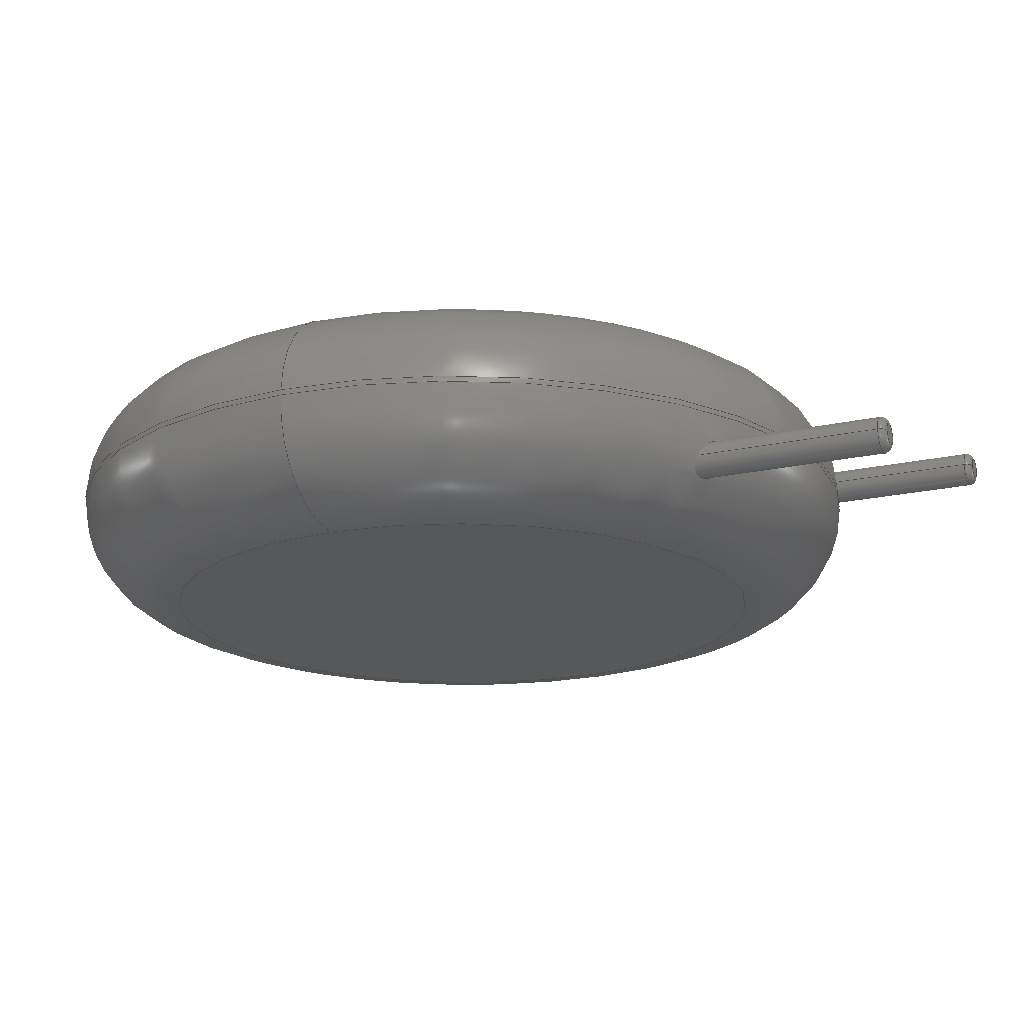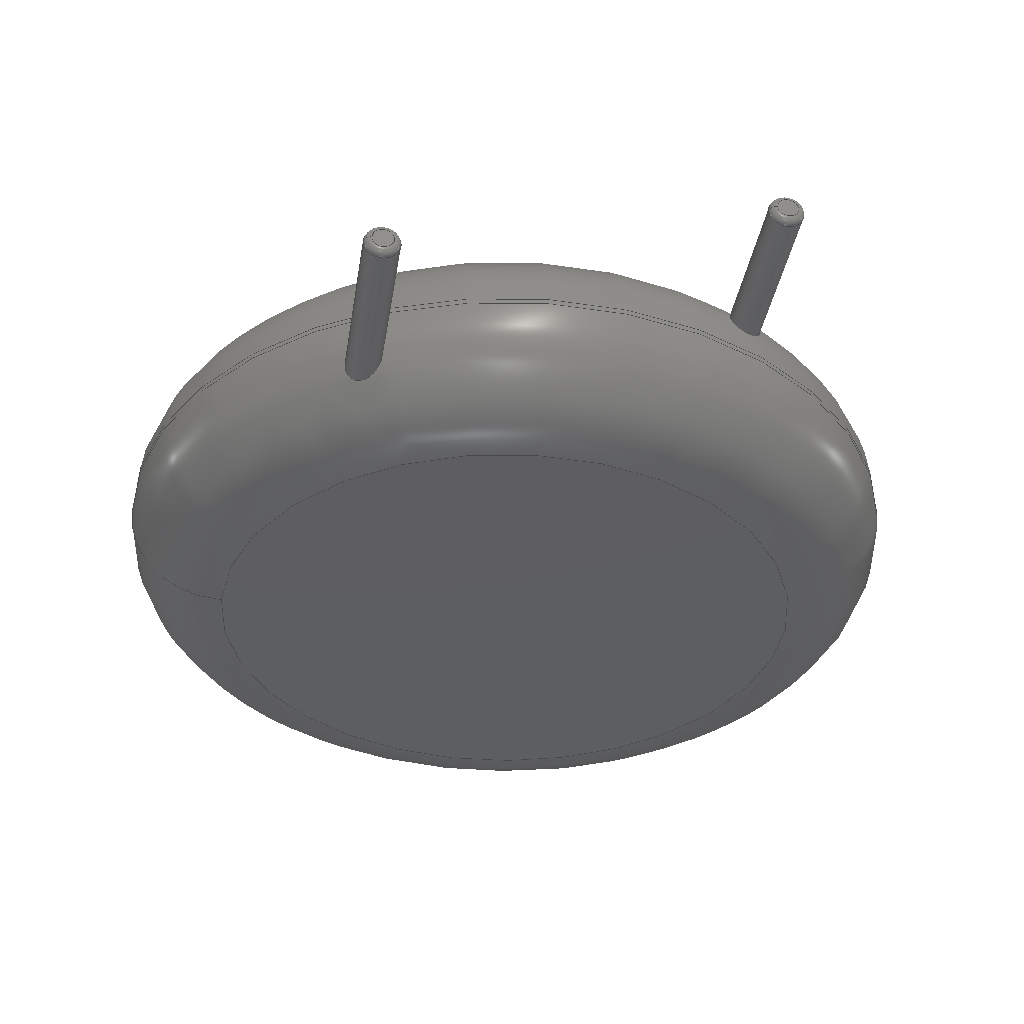
<metadata>
{"format":"step","ext":"step","renderer":"f3d","projection":"perspective","resolution":1024,"background":"white","views":[{"elev":-18.7,"azim":113.7,"up":"+Y"},{"elev":-35.3,"azim":171.2,"up":"+Y"}]}
</metadata>
<code>
ISO-10303-21;
DATA;
#1=APPLICATION_PROTOCOL_DEFINITION('international standard','automotive_design',2000,#2);
#2=APPLICATION_CONTEXT('core data for automotive mechanical design processes');
#3=SHAPE_DEFINITION_REPRESENTATION(#4,#10);
#4=PRODUCT_DEFINITION_SHAPE('','',#5);
#5=PRODUCT_DEFINITION('design','',#6,#9);
#6=PRODUCT_DEFINITION_FORMATION('','',#7);
#7=PRODUCT('RV_Disc_D215mm_W56mm_P10mm','RV_Disc_D215mm_W56mm_P10mm','',(#8));
#8=PRODUCT_CONTEXT('',#2,'mechanical');
#9=PRODUCT_DEFINITION_CONTEXT('part definition',#2,'design');
#10=ADVANCED_BREP_SHAPE_REPRESENTATION('',(#11,#15),#331);
#11=AXIS2_PLACEMENT_3D('',#12,#13,#14);
#12=CARTESIAN_POINT('',(0,0,0));
#13=DIRECTION('',(0,0,1));
#14=DIRECTION('',(1,0,-0));
#15=MANIFOLD_SOLID_BREP('',#16);
#16=CLOSED_SHELL('',(#17,#49,#145,#229,#236,#256,#262,#282,#301,#319,#326));
#17=ADVANCED_FACE('',(#18),#44,.T.);
#18=FACE_BOUND('',#19,.F.);
#19=EDGE_LOOP('',(#20,#30,#37,#38));
#20=ORIENTED_EDGE('',*,*,#21,.T.);
#21=EDGE_CURVE('',#22,#24,#26,.T.);
#22=VERTEX_POINT('',#23);
#23=CARTESIAN_POINT('',(15.75,-1.132,10.78));
#24=VERTEX_POINT('',#25);
#25=CARTESIAN_POINT('',(15.75,-1.268,10.78));
#26=LINE('',#27,#28);
#27=CARTESIAN_POINT('',(15.75,1.6,10.78));
#28=VECTOR('',#29,1);
#29=DIRECTION('',(0,-1,0));
#30=ORIENTED_EDGE('',*,*,#31,.T.);
#31=EDGE_CURVE('',#24,#24,#32,.T.);
#32=CIRCLE('',#33,10.75);
#33=AXIS2_PLACEMENT_3D('',#34,#35,#36);
#34=CARTESIAN_POINT('',(5,-1.268,10.78));
#35=DIRECTION('',(1.138e-33,-1,-3.413e-33));
#36=DIRECTION('',(1,1.138e-33,8.673e-34));
#37=ORIENTED_EDGE('',*,*,#21,.F.);
#38=ORIENTED_EDGE('',*,*,#39,.F.);
#39=EDGE_CURVE('',#22,#22,#40,.T.);
#40=CIRCLE('',#41,10.75);
#41=AXIS2_PLACEMENT_3D('',#42,#35,#43);
#42=CARTESIAN_POINT('',(5,-1.132,10.78));
#43=DIRECTION('',(1,1.138e-33,-8.673e-34));
#44=CYLINDRICAL_SURFACE('',#45,10.75);
#45=AXIS2_PLACEMENT_3D('',#46,#47,#48);
#46=CARTESIAN_POINT('',(5,1.6,10.78));
#47=DIRECTION('',(0,1,0));
#48=DIRECTION('',(1,0,0));
#49=ADVANCED_FACE('',(#50,#66),#142,.T.);
#50=FACE_BOUND('',#51,.F.);
#51=EDGE_LOOP('',(#52,#53,#61,#65));
#52=ORIENTED_EDGE('',*,*,#39,.T.);
#53=ORIENTED_EDGE('',*,*,#54,.T.);
#54=EDGE_CURVE('',#22,#55,#57,.T.);
#55=VERTEX_POINT('',#56);
#56=CARTESIAN_POINT('',(13.02,1.6,10.78));
#57=CIRCLE('',#58,2.732);
#58=AXIS2_PLACEMENT_3D('',#59,#60,#43);
#59=CARTESIAN_POINT('',(13.02,-1.132,10.78));
#60=DIRECTION('',(8.673e-34,-3.413e-33,1));
#61=ORIENTED_EDGE('',*,*,#62,.F.);
#62=EDGE_CURVE('',#55,#55,#63,.T.);
#63=CIRCLE('',#64,8.018);
#64=AXIS2_PLACEMENT_3D('',#46,#35,#43);
#65=ORIENTED_EDGE('',*,*,#54,.F.);
#66=FACE_BOUND('',#67,.F.);
#67=EDGE_LOOP('',(#68,#97));
#68=ORIENTED_EDGE('',*,*,#69,.T.);
#69=EDGE_CURVE('',#70,#72,#74,.T.);
#70=VERTEX_POINT('',#71);
#71=CARTESIAN_POINT('',(0.45,0,1.312));
#72=VERTEX_POINT('',#73);
#73=CARTESIAN_POINT('',(-0.2735,-0.3573,1.541));
#74=B_SPLINE_CURVE_WITH_KNOTS('',8,(#75,#76,#77,#78,#79,#80,#81,#82,#83,#84,#85,#86,#87,#88,#89,#90,#91,#92,#93,#94,#95,#96,#73),.UNSPECIFIED.,.F.,.F.,(9,7,7,9),(0,0.246,0.462,1),.UNSPECIFIED.);
#75=CARTESIAN_POINT('',(0.45,-1.665e-16,1.312));
#76=CARTESIAN_POINT('',(0.45,-0.02897,1.297));
#77=CARTESIAN_POINT('',(0.4479,-0.05824,1.284));
#78=CARTESIAN_POINT('',(0.4435,-0.08763,1.272));
#79=CARTESIAN_POINT('',(0.4369,-0.1169,1.262));
#80=CARTESIAN_POINT('',(0.428,-0.146,1.254));
#81=CARTESIAN_POINT('',(0.4168,-0.1744,1.248));
#82=CARTESIAN_POINT('',(0.4032,-0.2021,1.243));
#83=CARTESIAN_POINT('',(0.3738,-0.2521,1.238));
#84=CARTESIAN_POINT('',(0.3583,-0.2746,1.237));
#85=CARTESIAN_POINT('',(0.3412,-0.2962,1.237));
#86=CARTESIAN_POINT('',(0.3225,-0.3166,1.239));
#87=CARTESIAN_POINT('',(0.3024,-0.3357,1.242));
#88=CARTESIAN_POINT('',(0.281,-0.3534,1.247));
#89=CARTESIAN_POINT('',(0.2583,-0.3695,1.253));
#90=CARTESIAN_POINT('',(0.1757,-0.42,1.278));
#91=CARTESIAN_POINT('',(0.1097,-0.4461,1.304));
#92=CARTESIAN_POINT('',(0.03952,-0.46,1.337));
#93=CARTESIAN_POINT('',(-0.03153,-0.461,1.374));
#94=CARTESIAN_POINT('',(-0.1004,-0.4497,1.415));
#95=CARTESIAN_POINT('',(-0.1647,-0.4276,1.456));
#96=CARTESIAN_POINT('',(-0.2227,-0.3962,1.499));
#97=ORIENTED_EDGE('',*,*,#98,.T.);
#98=EDGE_CURVE('',#72,#70,#99,.T.);
#99=B_SPLINE_CURVE_WITH_KNOTS('',7,(#73,#100,#101,#102,#103,#104,#105,#106,#107,#108,#109,#110,#111,#112,#113,#114,#115,#116,#117,#118,#119,#120,#121,#122,#123,#124,#125,#126,#127,#128,#129,#130,#131,#132,#133,#134,#135,#136,#137,#138,#139,#140,#141,#75),.UNSPECIFIED.,.F.,.F.,(8,6,6,6,6,6,6,8),(0,0.07583,0.3426,0.4011,0.4939,0.6304,0.79,1),.UNSPECIFIED.);
#100=CARTESIAN_POINT('',(-0.2892,-0.3453,1.554));
#101=CARTESIAN_POINT('',(-0.3042,-0.3326,1.567));
#102=CARTESIAN_POINT('',(-0.3185,-0.3191,1.58));
#103=CARTESIAN_POINT('',(-0.332,-0.305,1.593));
#104=CARTESIAN_POINT('',(-0.3448,-0.2902,1.606));
#105=CARTESIAN_POINT('',(-0.3568,-0.2749,1.619));
#106=CARTESIAN_POINT('',(-0.4072,-0.2033,1.677));
#107=CARTESIAN_POINT('',(-0.4363,-0.141,1.72));
#108=CARTESIAN_POINT('',(-0.4543,-0.07419,1.762));
#109=CARTESIAN_POINT('',(-0.4605,-0.004636,1.801));
#110=CARTESIAN_POINT('',(-0.4543,0.06552,1.836));
#111=CARTESIAN_POINT('',(-0.4355,0.134,1.866));
#112=CARTESIAN_POINT('',(-0.3972,0.2121,1.894));
#113=CARTESIAN_POINT('',(-0.3897,0.2259,1.899));
#114=CARTESIAN_POINT('',(-0.3817,0.2395,1.903));
#115=CARTESIAN_POINT('',(-0.373,0.2528,1.907));
#116=CARTESIAN_POINT('',(-0.3637,0.2657,1.91));
#117=CARTESIAN_POINT('',(-0.3539,0.2784,1.913));
#118=CARTESIAN_POINT('',(-0.3271,0.3101,1.919));
#119=CARTESIAN_POINT('',(-0.3092,0.3287,1.922));
#120=CARTESIAN_POINT('',(-0.2899,0.3461,1.924));
#121=CARTESIAN_POINT('',(-0.2694,0.3623,1.924));
#122=CARTESIAN_POINT('',(-0.2477,0.3772,1.922));
#123=CARTESIAN_POINT('',(-0.225,0.3906,1.919));
#124=CARTESIAN_POINT('',(-0.1668,0.4197,1.908));
#125=CARTESIAN_POINT('',(-0.1303,0.4337,1.898));
#126=CARTESIAN_POINT('',(-0.09243,0.4439,1.884));
#127=CARTESIAN_POINT('',(-0.0539,0.4501,1.868));
#128=CARTESIAN_POINT('',(-0.01538,0.4524,1.848));
#129=CARTESIAN_POINT('',(0.02244,0.4509,1.826));
#130=CARTESIAN_POINT('',(0.1016,0.4405,1.774));
#131=CARTESIAN_POINT('',(0.1425,0.4302,1.743));
#132=CARTESIAN_POINT('',(0.1813,0.4159,1.711));
#133=CARTESIAN_POINT('',(0.2177,0.3979,1.678));
#134=CARTESIAN_POINT('',(0.2514,0.3766,1.644));
#135=CARTESIAN_POINT('',(0.2825,0.3525,1.61));
#136=CARTESIAN_POINT('',(0.3478,0.2901,1.533));
#137=CARTESIAN_POINT('',(0.3799,0.2501,1.49));
#138=CARTESIAN_POINT('',(0.4067,0.2059,1.448));
#139=CARTESIAN_POINT('',(0.4277,0.1581,1.408));
#140=CARTESIAN_POINT('',(0.4424,0.1072,1.372));
#141=CARTESIAN_POINT('',(0.45,0.05417,1.339));
#142=TOROIDAL_SURFACE('',#143,8.018,2.732);
#143=AXIS2_PLACEMENT_3D('',#42,#144,#43);
#144=DIRECTION('',(-1.138e-33,1,3.413e-33));
#145=ADVANCED_FACE('',(#146,#162),#228,.T.);
#146=FACE_BOUND('',#147,.T.);
#147=EDGE_LOOP('',(#30,#148,#156,#161));
#148=ORIENTED_EDGE('',*,*,#149,.T.);
#149=EDGE_CURVE('',#24,#150,#152,.T.);
#150=VERTEX_POINT('',#151);
#151=CARTESIAN_POINT('',(13.02,-4,10.78));
#152=CIRCLE('',#153,2.732);
#153=AXIS2_PLACEMENT_3D('',#154,#155,#36);
#154=CARTESIAN_POINT('',(13.02,-1.268,10.78));
#155=DIRECTION('',(8.673e-34,3.413e-33,-1));
#156=ORIENTED_EDGE('',*,*,#157,.F.);
#157=EDGE_CURVE('',#150,#150,#158,.T.);
#158=CIRCLE('',#159,8.018);
#159=AXIS2_PLACEMENT_3D('',#160,#35,#36);
#160=CARTESIAN_POINT('',(5,-4,10.78));
#161=ORIENTED_EDGE('',*,*,#149,.F.);
#162=FACE_BOUND('',#163,.T.);
#163=EDGE_LOOP('',(#164,#185));
#164=ORIENTED_EDGE('',*,*,#165,.T.);
#165=EDGE_CURVE('',#166,#168,#170,.T.);
#166=VERTEX_POINT('',#167);
#167=CARTESIAN_POINT('',(10.45,-2.4,1.8));
#168=VERTEX_POINT('',#169);
#169=CARTESIAN_POINT('',(9.794,-2,1.27));
#170=B_SPLINE_CURVE_WITH_KNOTS('',8,(#167,#171,#172,#173,#174,#175,#176,#177,#178,#179,#180,#181,#182,#183,#184,#169),.UNSPECIFIED.,.F.,.F.,(9,7,9),(0,0.3162,1),.UNSPECIFIED.);
#171=CARTESIAN_POINT('',(10.45,-2.365,1.781));
#172=CARTESIAN_POINT('',(10.45,-2.33,1.761));
#173=CARTESIAN_POINT('',(10.44,-2.295,1.741));
#174=CARTESIAN_POINT('',(10.43,-2.261,1.72));
#175=CARTESIAN_POINT('',(10.42,-2.229,1.698));
#176=CARTESIAN_POINT('',(10.4,-2.197,1.675));
#177=CARTESIAN_POINT('',(10.39,-2.167,1.653));
#178=CARTESIAN_POINT('',(10.32,-2.077,1.58));
#179=CARTESIAN_POINT('',(10.27,-2.023,1.529));
#180=CARTESIAN_POINT('',(10.2,-1.98,1.477));
#181=CARTESIAN_POINT('',(10.12,-1.949,1.426));
#182=CARTESIAN_POINT('',(10.04,-1.935,1.376));
#183=CARTESIAN_POINT('',(9.951,-1.939,1.332));
#184=CARTESIAN_POINT('',(9.868,-1.962,1.295));
#185=ORIENTED_EDGE('',*,*,#186,.T.);
#186=EDGE_CURVE('',#168,#166,#187,.T.);
#187=B_SPLINE_CURVE_WITH_KNOTS('',6,(#169,#188,#189,#190,#191,#192,#193,#194,#195,#196,#197,#198,#199,#200,#201,#202,#203,#204,#205,#206,#207,#208,#209,#210,#211,#212,#213,#214,#215,#216,#217,#218,#219,#220,#221,#222,#223,#224,#225,#226,#227,#167),.UNSPECIFIED.,.F.,.F.,(7,5,5,5,5,5,5,5,7),(0,0.1241,0.2329,0.2879,0.4557,0.61,0.7433,0.8733,1),.UNSPECIFIED.);
#188=CARTESIAN_POINT('',(9.757,-2.019,1.257));
#189=CARTESIAN_POINT('',(9.722,-2.042,1.247));
#190=CARTESIAN_POINT('',(9.69,-2.069,1.24));
#191=CARTESIAN_POINT('',(9.661,-2.1,1.236));
#192=CARTESIAN_POINT('',(9.636,-2.133,1.236));
#193=CARTESIAN_POINT('',(9.596,-2.199,1.243));
#194=CARTESIAN_POINT('',(9.581,-2.231,1.248));
#195=CARTESIAN_POINT('',(9.568,-2.264,1.257));
#196=CARTESIAN_POINT('',(9.559,-2.298,1.267));
#197=CARTESIAN_POINT('',(9.554,-2.332,1.281));
#198=CARTESIAN_POINT('',(9.55,-2.383,1.304));
#199=CARTESIAN_POINT('',(9.549,-2.4,1.312));
#200=CARTESIAN_POINT('',(9.55,-2.417,1.321));
#201=CARTESIAN_POINT('',(9.551,-2.434,1.33));
#202=CARTESIAN_POINT('',(9.553,-2.451,1.34));
#203=CARTESIAN_POINT('',(9.563,-2.518,1.381));
#204=CARTESIAN_POINT('',(9.577,-2.566,1.416));
#205=CARTESIAN_POINT('',(9.597,-2.612,1.454));
#206=CARTESIAN_POINT('',(9.623,-2.654,1.494));
#207=CARTESIAN_POINT('',(9.654,-2.692,1.535));
#208=CARTESIAN_POINT('',(9.722,-2.757,1.616));
#209=CARTESIAN_POINT('',(9.759,-2.784,1.655));
#210=CARTESIAN_POINT('',(9.799,-2.808,1.694));
#211=CARTESIAN_POINT('',(9.843,-2.826,1.732));
#212=CARTESIAN_POINT('',(9.89,-2.839,1.768));
#213=CARTESIAN_POINT('',(9.982,-2.852,1.829));
#214=CARTESIAN_POINT('',(10.03,-2.853,1.854));
#215=CARTESIAN_POINT('',(10.07,-2.848,1.877));
#216=CARTESIAN_POINT('',(10.12,-2.838,1.894));
#217=CARTESIAN_POINT('',(10.16,-2.823,1.907));
#218=CARTESIAN_POINT('',(10.24,-2.783,1.922));
#219=CARTESIAN_POINT('',(10.28,-2.759,1.925));
#220=CARTESIAN_POINT('',(10.31,-2.73,1.924));
#221=CARTESIAN_POINT('',(10.34,-2.699,1.919));
#222=CARTESIAN_POINT('',(10.37,-2.664,1.91));
#223=CARTESIAN_POINT('',(10.41,-2.593,1.888));
#224=CARTESIAN_POINT('',(10.43,-2.556,1.874));
#225=CARTESIAN_POINT('',(10.44,-2.517,1.858));
#226=CARTESIAN_POINT('',(10.45,-2.478,1.84));
#227=CARTESIAN_POINT('',(10.45,-2.439,1.821));
#228=TOROIDAL_SURFACE('',#33,8.018,2.732);
#229=ADVANCED_FACE('',(#230),#233,.F.);
#230=FACE_BOUND('',#231,.F.);
#231=EDGE_LOOP('',(#232));
#232=ORIENTED_EDGE('',*,*,#62,.T.);
#233=PLANE('',#234);
#234=AXIS2_PLACEMENT_3D('',#46,#35,#235);
#235=DIRECTION('',(0,3.413e-33,-1));
#236=ADVANCED_FACE('',(#237),#253,.T.);
#237=FACE_BOUND('',#238,.T.);
#238=EDGE_LOOP('',(#97,#239,#247,#252,#68));
#239=ORIENTED_EDGE('',*,*,#240,.T.);
#240=EDGE_CURVE('',#70,#241,#243,.T.);
#241=VERTEX_POINT('',#242);
#242=CARTESIAN_POINT('',(0.45,0,-2.82));
#243=LINE('',#244,#245);
#244=CARTESIAN_POINT('',(0.45,0,10.78));
#245=VECTOR('',#246,1);
#246=DIRECTION('',(-0,-0,-1));
#247=ORIENTED_EDGE('',*,*,#248,.T.);
#248=EDGE_CURVE('',#241,#241,#249,.T.);
#249=CIRCLE('',#250,0.45);
#250=AXIS2_PLACEMENT_3D('',#251,#13,#48);
#251=CARTESIAN_POINT('',(0,0,-2.82));
#252=ORIENTED_EDGE('',*,*,#240,.F.);
#253=CYLINDRICAL_SURFACE('',#254,0.45);
#254=AXIS2_PLACEMENT_3D('',#255,#13,#48);
#255=CARTESIAN_POINT('',(0,0,10.78));
#256=ADVANCED_FACE('',(#257),#260,.T.);
#257=FACE_BOUND('',#258,.T.);
#258=EDGE_LOOP('',(#259));
#259=ORIENTED_EDGE('',*,*,#157,.T.);
#260=PLANE('',#261);
#261=AXIS2_PLACEMENT_3D('',#160,#35,#235);
#262=ADVANCED_FACE('',(#263),#279,.T.);
#263=FACE_BOUND('',#264,.T.);
#264=EDGE_LOOP('',(#265,#266,#272,#277,#278));
#265=ORIENTED_EDGE('',*,*,#165,.F.);
#266=ORIENTED_EDGE('',*,*,#267,.T.);
#267=EDGE_CURVE('',#166,#268,#270,.T.);
#268=VERTEX_POINT('',#269);
#269=CARTESIAN_POINT('',(10.45,-2.4,-2.82));
#270=LINE('',#271,#245);
#271=CARTESIAN_POINT('',(10.45,-2.4,10.78));
#272=ORIENTED_EDGE('',*,*,#273,.T.);
#273=EDGE_CURVE('',#268,#268,#274,.T.);
#274=CIRCLE('',#275,0.45);
#275=AXIS2_PLACEMENT_3D('',#276,#13,#48);
#276=CARTESIAN_POINT('',(10,-2.4,-2.82));
#277=ORIENTED_EDGE('',*,*,#267,.F.);
#278=ORIENTED_EDGE('',*,*,#186,.F.);
#279=CYLINDRICAL_SURFACE('',#280,0.45);
#280=AXIS2_PLACEMENT_3D('',#281,#13,#48);
#281=CARTESIAN_POINT('',(10,-2.4,10.78));
#282=ADVANCED_FACE('',(#283),#299,.T.);
#283=FACE_BOUND('',#284,.F.);
#284=EDGE_LOOP('',(#285,#247,#293,#294));
#285=ORIENTED_EDGE('',*,*,#286,.F.);
#286=EDGE_CURVE('',#241,#287,#289,.T.);
#287=VERTEX_POINT('',#288);
#288=CARTESIAN_POINT('',(0.27,0,-3));
#289=CIRCLE('',#290,0.18);
#290=AXIS2_PLACEMENT_3D('',#291,#292,#48);
#291=CARTESIAN_POINT('',(0.27,0,-2.82));
#292=DIRECTION('',(-0,1,0));
#293=ORIENTED_EDGE('',*,*,#286,.T.);
#294=ORIENTED_EDGE('',*,*,#295,.F.);
#295=EDGE_CURVE('',#287,#287,#296,.T.);
#296=CIRCLE('',#297,0.27);
#297=AXIS2_PLACEMENT_3D('',#298,#13,#48);
#298=CARTESIAN_POINT('',(0,0,-3));
#299=TOROIDAL_SURFACE('',#300,0.27,0.18);
#300=AXIS2_PLACEMENT_3D('',#251,#246,#48);
#301=ADVANCED_FACE('',(#302),#317,.T.);
#302=FACE_BOUND('',#303,.F.);
#303=EDGE_LOOP('',(#304,#272,#311,#312));
#304=ORIENTED_EDGE('',*,*,#305,.F.);
#305=EDGE_CURVE('',#268,#306,#308,.T.);
#306=VERTEX_POINT('',#307);
#307=CARTESIAN_POINT('',(10.27,-2.4,-3));
#308=CIRCLE('',#309,0.18);
#309=AXIS2_PLACEMENT_3D('',#310,#292,#48);
#310=CARTESIAN_POINT('',(10.27,-2.4,-2.82));
#311=ORIENTED_EDGE('',*,*,#305,.T.);
#312=ORIENTED_EDGE('',*,*,#313,.F.);
#313=EDGE_CURVE('',#306,#306,#314,.T.);
#314=CIRCLE('',#315,0.27);
#315=AXIS2_PLACEMENT_3D('',#316,#13,#48);
#316=CARTESIAN_POINT('',(10,-2.4,-3));
#317=TOROIDAL_SURFACE('',#318,0.27,0.18);
#318=AXIS2_PLACEMENT_3D('',#276,#246,#48);
#319=ADVANCED_FACE('',(#320),#323,.F.);
#320=FACE_BOUND('',#321,.F.);
#321=EDGE_LOOP('',(#322));
#322=ORIENTED_EDGE('',*,*,#295,.T.);
#323=PLANE('',#324);
#324=AXIS2_PLACEMENT_3D('',#325,#13,#48);
#325=CARTESIAN_POINT('',(-1.187e-17,2.911e-17,-3));
#326=ADVANCED_FACE('',(#327),#330,.F.);
#327=FACE_BOUND('',#328,.F.);
#328=EDGE_LOOP('',(#329));
#329=ORIENTED_EDGE('',*,*,#313,.T.);
#330=PLANE('',#315);
#331=( GEOMETRIC_REPRESENTATION_CONTEXT(3) GLOBAL_UNCERTAINTY_ASSIGNED_CONTEXT((#335)) GLOBAL_UNIT_ASSIGNED_CONTEXT((#332,#333,#334)) REPRESENTATION_CONTEXT('Context #1','3D Context with UNIT and UNCERTAINTY') );
#332=( LENGTH_UNIT() NAMED_UNIT(*) SI_UNIT(.MILLI.,.METRE.) );
#333=( NAMED_UNIT(*) PLANE_ANGLE_UNIT() SI_UNIT($,.RADIAN.) );
#334=( NAMED_UNIT(*) SI_UNIT($,.STERADIAN.) SOLID_ANGLE_UNIT() );
#335=UNCERTAINTY_MEASURE_WITH_UNIT(LENGTH_MEASURE(1e-07),#332,'distance_accuracy_value','confusion accuracy');
#336=PRODUCT_RELATED_PRODUCT_CATEGORY('part',$,(#7));
#337=MECHANICAL_DESIGN_GEOMETRIC_PRESENTATION_REPRESENTATION('',(#338,#346,#347,#348,#349,#357,#358,#359,#360,#361,#362),#331);
#338=STYLED_ITEM('color',(#339),#17);
#339=PRESENTATION_STYLE_ASSIGNMENT((#340));
#340=SURFACE_STYLE_USAGE(.BOTH.,#341);
#341=SURFACE_SIDE_STYLE('',(#342));
#342=SURFACE_STYLE_FILL_AREA(#343);
#343=FILL_AREA_STYLE('',(#344));
#344=FILL_AREA_STYLE_COLOUR('',#345);
#345=COLOUR_RGB('',0.137,0.402,0.727);
#346=STYLED_ITEM('color',(#339),#49);
#347=STYLED_ITEM('color',(#339),#145);
#348=STYLED_ITEM('color',(#339),#229);
#349=STYLED_ITEM('color',(#350),#236);
#350=PRESENTATION_STYLE_ASSIGNMENT((#351));
#351=SURFACE_STYLE_USAGE(.BOTH.,#352);
#352=SURFACE_SIDE_STYLE('',(#353));
#353=SURFACE_STYLE_FILL_AREA(#354);
#354=FILL_AREA_STYLE('',(#355));
#355=FILL_AREA_STYLE_COLOUR('',#356);
#356=COLOUR_RGB('',0.824,0.82,0.781);
#357=STYLED_ITEM('color',(#339),#256);
#358=STYLED_ITEM('color',(#350),#262);
#359=STYLED_ITEM('color',(#350),#282);
#360=STYLED_ITEM('color',(#350),#301);
#361=STYLED_ITEM('color',(#350),#319);
#362=STYLED_ITEM('color',(#350),#326);
ENDSEC;
END-ISO-10303-21;


</code>
